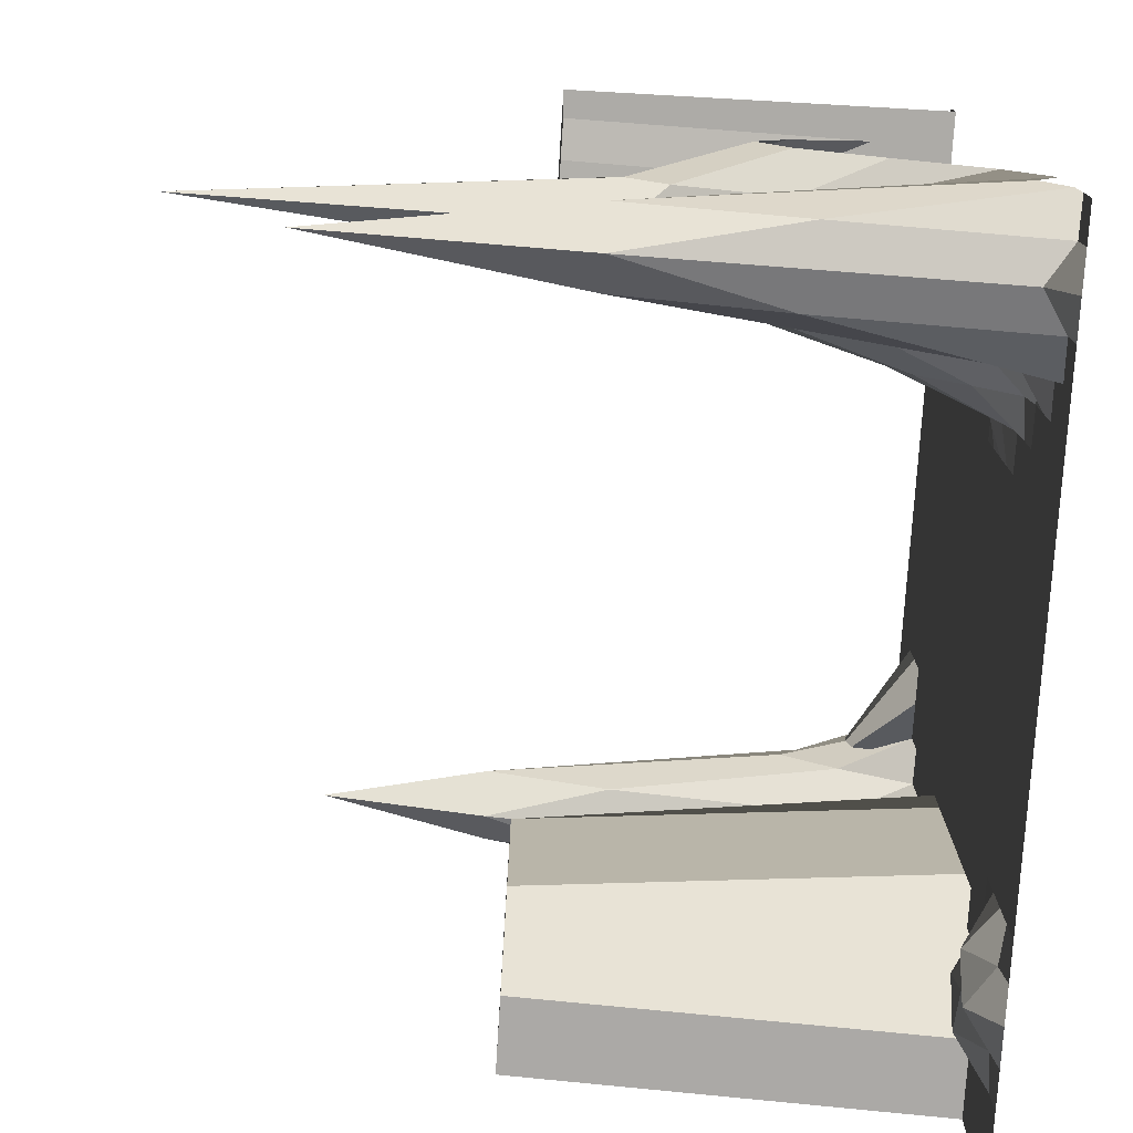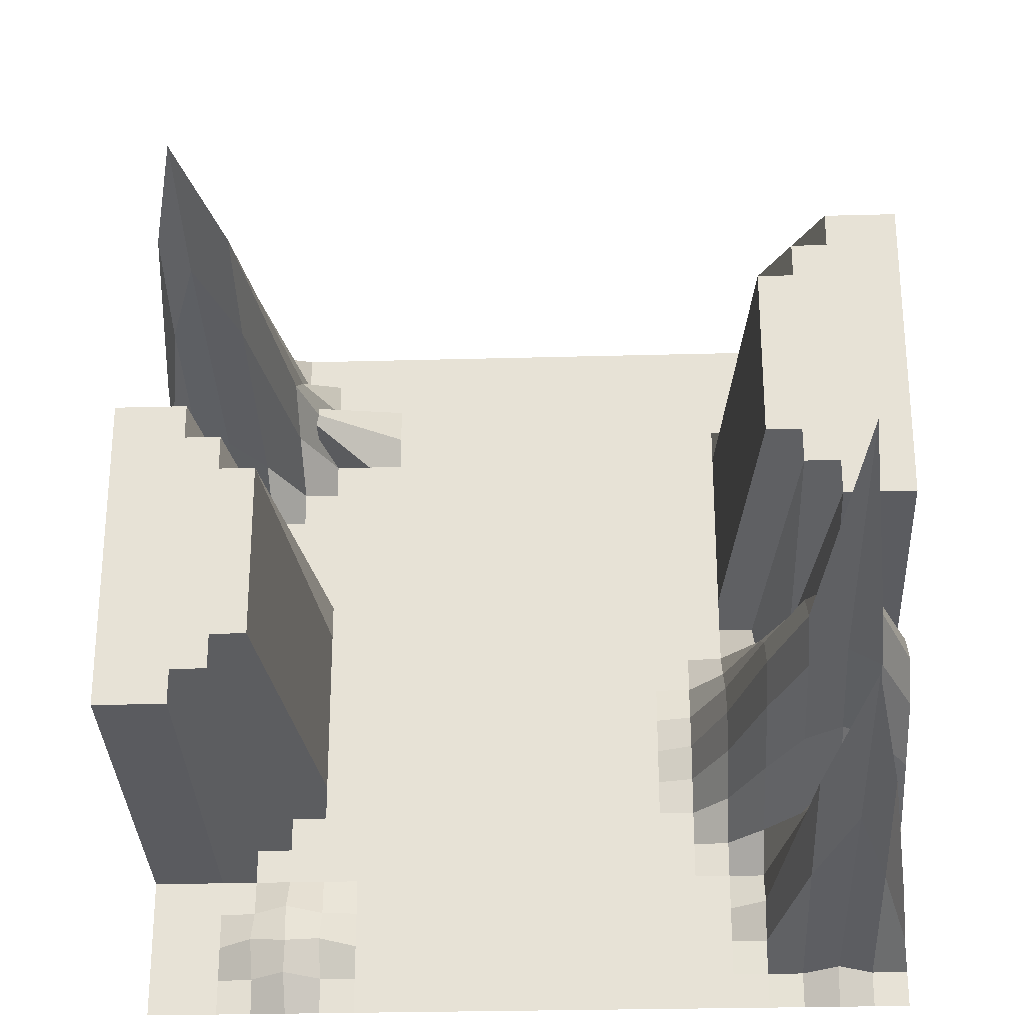
<metadata>
{"format":"obj","ext":"obj","renderer":"f3d","projection":"perspective","resolution":1024,"background":"white","views":[{"elev":-76.3,"azim":-93.6,"up":"+Z"},{"elev":-27.9,"azim":-177.6,"up":"+Z"}]}
</metadata>
<code>
o Plane
v -5 0 5
v 5 0 5
v -5 0 -5
v 5 0 -5
v -5 0.003902 -4.091
v -5 0.004086 -3.182
v -5 1.566 -2.273
v -5 2.891 -1.364
v -5 1.566 -0.4545
v -5 4.88 0.4545
v -5 4.88 1.364
v -5 4.88 2.273
v -5 4.88 3.182
v -5 4.88 4.091
v -4.091 0 5
v -3.182 0 5
v -2.273 0 5
v -1.364 0 5
v -0.4545 0 5
v 0.4545 0 5
v 1.364 0 5
v 2.273 0 5
v 3.182 0 5
v 4.091 0 5
v 5 0.9017 4.091
v 5 0.9017 3.182
v 5 0 2.273
v 5 4.98 1.364
v 5 4.98 0.4545
v 5 4.98 -0.4545
v 5 4.98 -1.364
v 5 4.98 -2.273
v 5 0 -3.182
v 5 0 -4.091
v 4.091 0 -5
v 3.182 0 -5
v 2.273 0 -5
v 1.364 0 -5
v 0.4545 0 -5
v -0.4545 0 -5
v -1.364 0 -5
v -2.273 0 -5
v -3.182 0 -5
v -4.091 0 -5
v -4.091 4.88 4.091
v -4.091 4.88 3.182
v -4.091 4.88 2.273
v -4.091 4.88 1.364
v -4.091 4.88 0.4545
v -4.091 2.891 -0.4545
v -4.091 9.06 -1.364
v -4.091 2.891 -2.273
v -4.091 4.419 -3.182
v -4.091 4.419 -4.091
v -3.182 0 4.091
v -3.182 4.88 3.182
v -3.182 4.88 2.273
v -3.182 4.88 1.364
v -3.182 9.7e-05 0.4545
v -3.182 1.566 -0.4545
v -3.182 2.891 -1.364
v -3.182 1.566 -2.273
v -3.182 0.004086 -3.182
v -3.182 0.003902 -4.091
v -2.273 0 4.091
v -2.273 0 3.182
v -2.273 0 2.273
v -2.273 0 1.364
v -2.273 0 0.4545
v -2.273 9.7e-05 -0.4545
v -2.273 0.1681 -1.364
v -2.273 9.7e-05 -2.273
v -2.273 0 -3.182
v -2.273 0 -4.091
v -1.364 0 4.091
v -1.364 0 3.182
v -1.364 0 2.273
v -1.364 0 1.364
v -1.364 0 0.4545
v -1.364 0 -0.4545
v -1.364 0 -1.364
v -1.364 0 -2.273
v -1.364 0 -3.182
v -1.364 0 -4.091
v -0.4545 0 4.091
v -0.4545 0 3.182
v -0.4545 0 2.273
v -0.4545 0 1.364
v -0.4545 0 0.4545
v -0.4545 0 -0.4545
v -0.4545 0 -1.364
v -0.4545 0 -2.273
v -0.4545 0 -3.182
v -0.4545 0 -4.091
v 0.4545 0 4.091
v 0.4545 0 3.182
v 0.4545 0 2.273
v 0.4545 0 1.364
v 0.4545 0 0.4545
v 0.4545 0 -0.4545
v 0.4545 0 -1.364
v 0.4545 0 -2.273
v 0.4545 0 -3.182
v 0.4545 0 -4.091
v 1.364 0 4.091
v 1.364 0 3.182
v 1.364 0 2.273
v 1.364 0 1.364
v 1.364 0 0.4545
v 1.364 0 -0.4545
v 1.364 0 -1.364
v 1.364 0 -2.273
v 1.364 0 -3.182
v 1.364 0 -4.091
v 2.273 0 4.091
v 2.273 0 3.182
v 2.273 0 2.273
v 2.273 0 1.364
v 2.273 0 0.4545
v 2.273 0 -0.4545
v 2.273 0 -1.364
v 2.273 0 -2.273
v 2.273 0 -3.182
v 2.273 0 -4.091
v 3.182 0.9017 4.091
v 3.182 0.9017 3.182
v 3.182 0 2.273
v 3.182 0 1.364
v 3.182 4.98 0.4545
v 3.182 4.98 -0.4545
v 3.182 4.98 -1.364
v 3.182 0 -2.273
v 3.182 0 -3.182
v 3.182 0.3078 -4.091
v 4.091 5.311 4.091
v 4.091 5.311 3.182
v 4.091 0 2.273
v 4.091 4.98 1.364
v 4.091 4.98 0.4545
v 4.091 4.98 -0.4545
v 4.091 4.98 -1.364
v 4.091 4.98 -2.273
v 4.091 0 -3.182
v 4.091 0 -4.091
v -5 0 4.545
v 4.545 0 5
v 5 0 -4.545
v -4.545 0 -5
v -5 0 -4.545
v -5 0.2865 -3.636
v -5 0.5161 -2.727
v -5 2.515 -1.818
v -5 2.515 -0.9091
v -5 4.88 0
v -5 4.88 0.9091
v -5 4.88 1.818
v -5 4.88 2.727
v -5 4.88 3.636
v -4.545 0 5
v -3.636 0 5
v -2.727 0 5
v -1.818 0 5
v -0.9091 0 5
v 0 0 5
v 0.9091 0 5
v 1.818 0 5
v 2.727 0 5
v 3.636 0 5
v 5 0.002682 4.545
v 5 1.603 3.636
v 5 0.002682 2.727
v 5 0 1.818
v 5 4.98 0.9091
v 5 4.98 -0
v 5 4.98 -0.9091
v 5 4.98 -1.818
v 5 4.98 -2.727
v 5 0 -3.636
v 4.545 0 -5
v 3.636 0 -5
v 2.727 0 -5
v 1.818 0 -5
v 0.9091 0 -5
v -0 0 -5
v -0.9091 0 -5
v -1.818 0 -5
v -2.727 0 -5
v -3.636 0 -5
v -4.091 0.2865 -4.545
v -4.091 0 4.545
v -4.091 4.88 3.636
v -4.091 4.88 2.727
v -4.091 4.88 1.818
v -4.091 4.88 0.9091
v -4.091 4.88 -0
v -4.091 4.225 -0.9091
v -4.091 4.225 -1.818
v -4.091 2.256 -2.687
v -4.091 7.52 -3.636
v -3.182 0 -4.545
v -3.182 0 4.545
v -3.182 0 3.636
v -3.182 4.88 2.727
v -3.182 4.88 1.818
v -3.182 4.88 0.9091
v -3.182 0.5161 -0
v -3.182 2.515 -0.9091
v -3.182 2.515 -1.818
v -3.182 0.5161 -2.727
v -3.182 0.2865 -3.636
v -2.273 0 -4.545
v -2.273 0 4.545
v -2.273 0 3.636
v -2.273 0 2.727
v -2.273 0 1.818
v -2.273 0 0.9091
v -2.273 0 -0
v -2.273 0.09543 -0.9091
v -2.273 0.09543 -1.818
v -2.273 0 -2.727
v -2.273 0 -3.636
v -1.364 0 -4.545
v -1.364 0 4.545
v -1.364 0 3.636
v -1.364 0 2.727
v -1.364 0 1.818
v -1.364 0 0.9091
v -1.364 0 -0
v -1.364 0 -0.9091
v -1.364 0 -1.818
v -1.364 0 -2.727
v -1.364 0 -3.636
v -0.4545 0 -4.545
v -0.4545 0 4.545
v -0.4545 0 3.636
v -0.4545 0 2.727
v -0.4545 0 1.818
v -0.4545 0 0.9091
v -0.4545 0 -0
v -0.4545 0 -0.9091
v -0.4545 0 -1.818
v -0.4545 0 -2.727
v -0.4545 0 -3.636
v 0.4545 0 -4.545
v 0.4545 0 4.545
v 0.4545 0 3.636
v 0.4545 0 2.727
v 0.4545 0 1.818
v 0.4545 0 0.9091
v 0.4545 0 -0
v 0.4545 0 -0.9091
v 0.4545 0 -1.818
v 0.4545 0 -2.727
v 0.4545 0 -3.636
v 1.364 0 -4.545
v 1.364 0 4.545
v 1.364 0 3.636
v 1.364 0 2.727
v 1.364 0 1.818
v 1.364 0 0.9091
v 1.364 0 -0
v 1.364 0 -0.9091
v 1.364 0 -1.818
v 1.364 0 -2.727
v 1.364 0 -3.636
v 2.273 0 -4.545
v 2.273 0 4.545
v 3.273 1 3.636
v 2.273 0 2.727
v 2.273 0 1.818
v 2.273 0 0.9091
v 2.273 0 -0
v 2.273 0 -0.9091
v 2.273 0 -1.818
v 2.273 0 -2.727
v 2.273 0 -3.636
v 3.182 0.3549 -4.545
v 3.182 0.002682 4.545
v 3.182 1.603 3.636
v 3.182 0.002682 2.727
v 3.182 0 1.818
v 3.182 0 0.9091
v 3.182 4.98 -0
v 3.182 4.98 -0.9091
v 3.182 4.98 -1.818
v 3.182 0 -2.727
v 3.182 0.3549 -3.636
v 4.091 0 -4.545
v 4.091 1.603 4.545
v 4.091 7.39 3.636
v 4.091 1.603 2.727
v 4.091 0 1.818
v 4.091 4.98 0.9091
v 4.091 4.98 -0
v 4.091 4.98 -0.9091
v 4.091 4.98 -1.818
v 4.091 4.98 -2.727
v 4.091 0 -3.636
v -4.545 4.88 4.091
v -4.545 4.88 3.182
v -4.545 4.88 2.273
v -4.545 4.88 1.364
v -4.545 4.88 0.4545
v -4.545 2.515 -0.4545
v -4.545 4.225 -1.364
v -4.545 2.515 -2.273
v -4.545 2.389 -3.182
v -4.545 2.391 -4.091
v -3.636 0 4.091
v -3.636 4.88 3.182
v -3.636 4.88 2.273
v -3.636 4.88 1.364
v -3.636 4.88 0.4545
v -3.636 2.515 -0.4545
v -3.636 4.225 -1.364
v -3.636 2.515 -2.273
v -3.636 2.391 -3.182
v -3.626 2.519 -4.091
v -2.727 0 4.091
v -2.727 0 3.182
v -2.727 0 2.273
v -2.727 0 1.364
v -2.727 0 0.4545
v -2.727 0.5161 -0.4545
v -2.727 1.306 -1.364
v -2.727 0.5161 -2.273
v -2.727 0 -3.182
v -2.727 0 -4.091
v -1.818 0 4.091
v -1.818 0 3.182
v -1.818 0 2.273
v -1.818 0 1.364
v -1.818 0 0.4545
v -1.818 0 -0.4545
v -1.818 0 -1.364
v -1.818 0 -2.273
v -1.818 0 -3.182
v -1.818 0 -4.091
v -0.9091 0 4.091
v -0.9091 0 3.182
v -0.9091 0 2.273
v -0.9091 0 1.364
v -0.9091 0 0.4545
v -0.9091 0 -0.4545
v -0.9091 0 -1.364
v -0.9091 0 -2.273
v -0.9091 0 -3.182
v -0.9091 0 -4.091
v 0 0 4.091
v 0 0 3.182
v 0 0 2.273
v 0 0 1.364
v 0 0 0.4545
v 0 0 -0.4545
v -0 0 -1.364
v -0 0 -2.273
v -0 0 -3.182
v -0 0 -4.091
v 0.9091 0 4.091
v 0.9091 0 3.182
v 0.9091 0 2.273
v 0.9091 0 1.364
v 0.9091 0 0.4545
v 0.9091 0 -0.4545
v 0.9091 0 -1.364
v 0.9091 0 -2.273
v 0.9091 0 -3.182
v 0.9091 0 -4.091
v 1.818 0 4.091
v 1.818 0 3.182
v 1.818 0 2.273
v 1.818 0 1.364
v 1.818 0 0.4545
v 1.818 0 -0.4545
v 1.818 0 -1.364
v 1.818 0 -2.273
v 1.818 0 -3.182
v 1.818 0 -4.091
v 2.727 0 4.091
v 2.727 0 3.182
v 2.727 0 2.273
v 2.727 0 1.364
v 2.727 0 0.4545
v 2.727 0 -0.4545
v 2.727 0 -1.364
v 2.727 0 -2.273
v 2.727 0 -3.182
v 2.727 0.3549 -4.091
v 3.636 3.756 4.091
v 3.636 3.756 3.182
v 3.636 0 2.273
v 3.636 0 1.364
v 3.636 4.98 0.4545
v 3.636 4.98 -0.4545
v 3.636 4.98 -1.364
v 3.636 4.98 -2.273
v 3.636 0 -3.182
v 3.636 0.3549 -4.091
v 4.545 3.756 4.091
v 4.545 3.756 3.182
v 4.545 0 2.273
v 4.545 4.98 1.364
v 4.545 4.98 0.4545
v 4.545 4.98 -0.4545
v 4.545 4.98 -1.364
v 4.545 4.98 -2.273
v 4.545 0 -3.182
v 4.545 0 -4.091
v 4.545 0 -3.636
v 4.545 4.98 -2.727
v 4.545 4.98 -1.818
v 4.545 4.98 -0.9091
v 4.545 4.98 -0
v 4.545 4.98 0.9091
v 4.545 0 1.818
v 4.545 0.9017 2.727
v 4.545 5.311 3.636
v 4.545 0.9017 4.545
v 3.636 0.04371 -3.636
v 3.636 0 -2.727
v 3.636 4.98 -1.818
v 3.636 4.98 -0.9091
v 3.636 4.98 -0
v 3.636 4.98 0.9091
v 3.636 0 1.818
v 3.636 0.9017 2.727
v 3.636 5.311 3.636
v 3.636 0.9017 4.545
v 2.727 0.04371 -3.636
v 2.727 0 -2.727
v 2.727 0 -1.818
v 2.727 0 -0.9091
v 2.727 0 -0
v 2.727 0 0.9091
v 2.727 0 1.818
v 2.727 0 2.727
v 2.727 0 3.636
v 2.727 0 4.545
v 1.818 0 -3.636
v 1.818 0 -2.727
v 1.818 0 -1.818
v 1.818 0 -0.9091
v 1.818 0 -0
v 1.818 0 0.9091
v 1.818 0 1.818
v 1.818 0 2.727
v 1.818 0 3.636
v 1.818 0 4.545
v 0.9091 0 -3.636
v 0.9091 0 -2.727
v 0.9091 0 -1.818
v 0.9091 0 -0.9091
v 0.9091 0 -0
v 0.9091 0 0.9091
v 0.9091 0 1.818
v 0.9091 0 2.727
v 0.9091 0 3.636
v 0.9091 0 4.545
v -0 0 -3.636
v -0 0 -2.727
v -0 0 -1.818
v -0 0 -0.9091
v 0 0 -0
v 0 0 0.9091
v 0 0 1.818
v 0 0 2.727
v 0 0 3.636
v 0 0 4.545
v -0.9091 0 -3.636
v -0.9091 0 -2.727
v -0.9091 0 -1.818
v -0.9091 0 -0.9091
v -0.9091 0 -0
v -0.9091 0 0.9091
v -0.9091 0 1.818
v -0.9091 0 2.727
v -0.9091 0 3.636
v -0.9091 0 4.545
v -1.818 0 -3.636
v -1.818 0 -2.727
v -1.818 0 -1.818
v -1.818 0 -0.9091
v -1.818 0 -0
v -1.818 0 0.9091
v -1.818 0 1.818
v -1.818 0 2.727
v -1.818 0 3.636
v -1.818 0 4.545
v -2.727 0 -3.636
v -2.727 0.04348 -2.727
v -2.727 1.071 -1.818
v -2.727 1.071 -0.9091
v -2.727 0.04348 -0
v -2.727 0 0.9091
v -2.727 0 1.818
v -2.727 0 2.727
v -2.727 0 3.636
v -2.727 0 4.545
v -3.636 4.419 -3.636
v -3.636 1.083 -2.727
v -3.636 3.744 -1.818
v -3.636 3.744 -0.9091
v -3.636 1.071 -0
v -3.636 4.88 0.9091
v -3.636 4.88 1.818
v -3.636 4.88 2.727
v -3.636 4.88 3.636
v -3.636 0 4.545
v -4.545 4.419 -3.636
v -4.545 1.083 -2.727
v -4.545 3.744 -1.818
v -4.545 3.744 -0.9091
v -4.545 4.88 0
v -4.545 4.88 0.9091
v -4.545 4.88 1.818
v -4.545 4.88 2.727
v -4.545 4.88 3.636
v -4.545 0 4.545
v 3.636 0.04371 -4.545
v 2.727 0.04371 -4.545
v 1.818 0 -4.545
v 0.9091 0 -4.545
v -0 0 -4.545
v -0.9091 0 -4.545
v -1.818 0 -4.545
v -2.727 0 -4.545
v -3.636 0.003902 -4.545
v -4.545 0.003902 -4.545
v 4.545 0 -4.545
v -5 4.88 2.273
v -5 4.88 1.818
v -5 4.88 2.273
v -5 4.88 1.818
v 5 4.98 -0.4545
v 5 4.98 -0.9091
v 5 4.98 -0.4545
v 5 4.98 -0.9091
v 1.364 0 -5
v 1.818 0 -5
f 529 147 4 179
f 528 189 44 148
f 527 200 43 188
f 526 211 42 187
f 525 222 41 186
f 524 233 40 185
f 523 244 39 184
f 522 255 38 183
f 521 266 37 182
f 520 277 36 181
f 519 288 35 180
f 518 190 45 299
f 517 191 46 300
f 516 192 47 301
f 515 193 48 302
f 514 194 49 303
f 513 195 50 304
f 512 196 51 305
f 511 197 52 306
f 510 198 53 307
f 509 199 54 308
f 508 201 55 309
f 507 202 56 310
f 506 203 57 311
f 505 204 58 312
f 504 205 59 313
f 503 206 60 314
f 502 207 61 315
f 501 208 62 316
f 500 209 63 317
f 499 210 64 318
f 498 212 65 319
f 497 213 66 320
f 496 214 67 321
f 495 215 68 322
f 494 216 69 323
f 493 217 70 324
f 492 218 71 325
f 491 219 72 326
f 490 220 73 327
f 489 221 74 328
f 488 223 75 329
f 487 224 76 330
f 486 225 77 331
f 485 226 78 332
f 484 227 79 333
f 483 228 80 334
f 482 229 81 335
f 481 230 82 336
f 480 231 83 337
f 479 232 84 338
f 478 234 85 339
f 477 235 86 340
f 476 236 87 341
f 475 237 88 342
f 474 238 89 343
f 473 239 90 344
f 472 240 91 345
f 471 241 92 346
f 470 242 93 347
f 469 243 94 348
f 468 245 95 349
f 467 246 96 350
f 466 247 97 351
f 465 248 98 352
f 464 249 99 353
f 463 250 100 354
f 462 251 101 355
f 461 252 102 356
f 460 253 103 357
f 459 254 104 358
f 458 256 105 359
f 457 257 106 360
f 456 258 107 361
f 455 259 108 362
f 454 260 109 363
f 453 261 110 364
f 452 262 111 365
f 451 263 112 366
f 450 264 113 367
f 449 265 114 368
f 448 267 115 369
f 447 268 116 370
f 446 269 117 371
f 445 270 118 372
f 444 271 119 373
f 443 272 120 374
f 442 273 121 375
f 441 274 122 376
f 440 275 123 377
f 439 276 124 378
f 438 278 125 379
f 437 279 126 380
f 436 280 127 381
f 435 281 128 382
f 434 282 129 383
f 433 283 130 384
f 432 284 131 385
f 431 285 132 386
f 430 286 133 387
f 429 287 134 388
f 428 289 135 389
f 427 290 136 390
f 426 291 137 391
f 425 292 138 392
f 424 293 139 393
f 423 294 140 394
f 422 295 141 395
f 421 296 142 396
f 420 297 143 397
f 419 298 144 398
f 418 169 25 399
f 417 170 26 400
f 416 171 27 401
f 415 172 28 402
f 414 173 29 403
f 413 174 30 404
f 412 175 31 405
f 411 176 32 406
f 410 177 33 407
f 409 178 34 408
f 298 409 408 144
f 143 407 409 298
f 407 33 178 409
f 297 410 407 143
f 142 406 410 297
f 406 32 177 410
f 296 411 406 142
f 141 405 411 296
f 405 31 176 411
f 295 412 405 141
f 140 404 412 295
f 404 30 175 412
f 294 413 404 140
f 139 403 413 294
f 403 29 174 413
f 293 414 403 139
f 138 402 414 293
f 402 28 173 414
f 292 415 402 138
f 137 401 415 292
f 401 27 172 415
f 291 416 401 137
f 136 400 416 291
f 400 26 171 416
f 290 417 400 136
f 135 399 417 290
f 399 25 170 417
f 289 418 399 135
f 24 146 418 289
f 146 2 169 418
f 287 419 398 134
f 133 397 419 287
f 397 143 298 419
f 286 420 397 133
f 132 396 420 286
f 396 142 297 420
f 285 421 396 132
f 131 395 421 285
f 395 141 296 421
f 284 422 395 131
f 130 394 422 284
f 394 140 295 422
f 283 423 394 130
f 129 393 423 283
f 393 139 294 423
f 282 424 393 129
f 128 392 424 282
f 392 138 293 424
f 281 425 392 128
f 127 391 425 281
f 391 137 292 425
f 280 426 391 127
f 126 390 426 280
f 390 136 291 426
f 279 427 390 126
f 125 389 427 279
f 389 135 290 427
f 278 428 389 125
f 23 168 428 278
f 168 24 289 428
f 276 429 388 124
f 123 387 429 276
f 387 133 287 429
f 275 430 387 123
f 122 386 430 275
f 386 132 286 430
f 274 431 386 122
f 121 385 431 274
f 385 131 285 431
f 273 432 385 121
f 120 384 432 273
f 384 130 284 432
f 272 433 384 120
f 119 383 433 272
f 383 129 283 433
f 271 434 383 119
f 118 382 434 271
f 382 128 282 434
f 270 435 382 118
f 117 381 435 270
f 381 127 281 435
f 269 436 381 117
f 116 380 436 269
f 380 126 280 436
f 268 437 380 116
f 115 379 437 268
f 379 125 279 437
f 267 438 379 115
f 22 167 438 267
f 167 23 278 438
f 265 439 378 114
f 113 377 439 265
f 377 123 276 439
f 264 440 377 113
f 112 376 440 264
f 376 122 275 440
f 263 441 376 112
f 111 375 441 263
f 375 121 274 441
f 262 442 375 111
f 110 374 442 262
f 374 120 273 442
f 261 443 374 110
f 109 373 443 261
f 373 119 272 443
f 260 444 373 109
f 108 372 444 260
f 372 118 271 444
f 259 445 372 108
f 107 371 445 259
f 371 117 270 445
f 258 446 371 107
f 106 370 446 258
f 370 116 269 446
f 257 447 370 106
f 105 369 447 257
f 369 115 268 447
f 256 448 369 105
f 21 166 448 256
f 166 22 267 448
f 254 449 368 104
f 103 367 449 254
f 367 113 265 449
f 253 450 367 103
f 102 366 450 253
f 366 112 264 450
f 252 451 366 102
f 101 365 451 252
f 365 111 263 451
f 251 452 365 101
f 100 364 452 251
f 364 110 262 452
f 250 453 364 100
f 99 363 453 250
f 363 109 261 453
f 249 454 363 99
f 98 362 454 249
f 362 108 260 454
f 248 455 362 98
f 97 361 455 248
f 361 107 259 455
f 247 456 361 97
f 96 360 456 247
f 360 106 258 456
f 246 457 360 96
f 95 359 457 246
f 359 105 257 457
f 245 458 359 95
f 20 165 458 245
f 165 21 256 458
f 243 459 358 94
f 93 357 459 243
f 357 103 254 459
f 242 460 357 93
f 92 356 460 242
f 356 102 253 460
f 241 461 356 92
f 91 355 461 241
f 355 101 252 461
f 240 462 355 91
f 90 354 462 240
f 354 100 251 462
f 239 463 354 90
f 89 353 463 239
f 353 99 250 463
f 238 464 353 89
f 88 352 464 238
f 352 98 249 464
f 237 465 352 88
f 87 351 465 237
f 351 97 248 465
f 236 466 351 87
f 86 350 466 236
f 350 96 247 466
f 235 467 350 86
f 85 349 467 235
f 349 95 246 467
f 234 468 349 85
f 19 164 468 234
f 164 20 245 468
f 232 469 348 84
f 83 347 469 232
f 347 93 243 469
f 231 470 347 83
f 82 346 470 231
f 346 92 242 470
f 230 471 346 82
f 81 345 471 230
f 345 91 241 471
f 229 472 345 81
f 80 344 472 229
f 344 90 240 472
f 228 473 344 80
f 79 343 473 228
f 343 89 239 473
f 227 474 343 79
f 78 342 474 227
f 342 88 238 474
f 226 475 342 78
f 77 341 475 226
f 341 87 237 475
f 225 476 341 77
f 76 340 476 225
f 340 86 236 476
f 224 477 340 76
f 75 339 477 224
f 339 85 235 477
f 223 478 339 75
f 18 163 478 223
f 163 19 234 478
f 221 479 338 74
f 73 337 479 221
f 337 83 232 479
f 220 480 337 73
f 72 336 480 220
f 336 82 231 480
f 219 481 336 72
f 71 335 481 219
f 335 81 230 481
f 218 482 335 71
f 70 334 482 218
f 334 80 229 482
f 217 483 334 70
f 69 333 483 217
f 333 79 228 483
f 216 484 333 69
f 68 332 484 216
f 332 78 227 484
f 215 485 332 68
f 67 331 485 215
f 331 77 226 485
f 214 486 331 67
f 66 330 486 214
f 330 76 225 486
f 213 487 330 66
f 65 329 487 213
f 329 75 224 487
f 212 488 329 65
f 17 162 488 212
f 162 18 223 488
f 210 489 328 64
f 63 327 489 210
f 327 73 221 489
f 209 490 327 63
f 62 326 490 209
f 326 72 220 490
f 208 491 326 62
f 61 325 491 208
f 325 71 219 491
f 207 492 325 61
f 60 324 492 207
f 324 70 218 492
f 206 493 324 60
f 59 323 493 206
f 323 69 217 493
f 205 494 323 59
f 58 322 494 205
f 322 68 216 494
f 204 495 322 58
f 57 321 495 204
f 321 67 215 495
f 203 496 321 57
f 56 320 496 203
f 320 66 214 496
f 202 497 320 56
f 55 319 497 202
f 319 65 213 497
f 201 498 319 55
f 16 161 498 201
f 161 17 212 498
f 199 499 318 54
f 53 317 499 199
f 317 63 210 499
f 198 500 317 53
f 52 316 500 198
f 316 62 209 500
f 197 501 316 52
f 51 315 501 197
f 315 61 208 501
f 196 502 315 51
f 50 314 502 196
f 314 60 207 502
f 195 503 314 50
f 49 313 503 195
f 313 59 206 503
f 194 504 313 49
f 48 312 504 194
f 312 58 205 504
f 193 505 312 48
f 47 311 505 193
f 311 57 204 505
f 192 506 311 47
f 46 310 506 192
f 310 56 203 506
f 191 507 310 46
f 45 309 507 191
f 309 55 202 507
f 190 508 309 45
f 15 160 508 190
f 160 16 201 508
f 150 509 308 5
f 6 307 509 150
f 307 53 199 509
f 151 510 307 6
f 7 306 510 151
f 306 52 198 510
f 152 511 306 7
f 8 305 511 152
f 305 51 197 511
f 153 512 305 8
f 9 304 512 153
f 304 50 196 512
f 154 513 304 9
f 10 303 513 154
f 303 49 195 513
f 155 514 303 10
f 11 302 514 155
f 302 48 194 514
f 156 515 302 11
f 12 301 515 156
f 301 47 193 515
f 157 516 301 12
f 13 300 516 157
f 300 46 192 516
f 158 517 300 13
f 14 299 517 158
f 299 45 191 517
f 145 518 299 14
f 1 159 518 145
f 159 15 190 518
f 277 519 180 36
f 134 398 519 277
f 398 144 288 519
f 266 520 181 37
f 124 388 520 266
f 388 134 277 520
f 255 521 182 38
f 114 378 521 255
f 378 124 266 521
f 244 522 183 39
f 104 368 522 244
f 368 114 255 522
f 233 523 184 40
f 94 358 523 233
f 358 104 244 523
f 222 524 185 41
f 84 348 524 222
f 348 94 233 524
f 211 525 186 42
f 74 338 525 211
f 338 84 222 525
f 200 526 187 43
f 64 328 526 200
f 328 74 211 526
f 189 527 188 44
f 54 318 527 189
f 318 64 200 527
f 149 528 148 3
f 5 308 528 149
f 308 54 189 528
f 288 529 179 35
f 144 408 529 288
f 408 34 147 529
f 12 156 531 530
f 530 531 533 532
f 175 30 534 535
f 535 534 536 537
f 38 182 539 538

</code>
